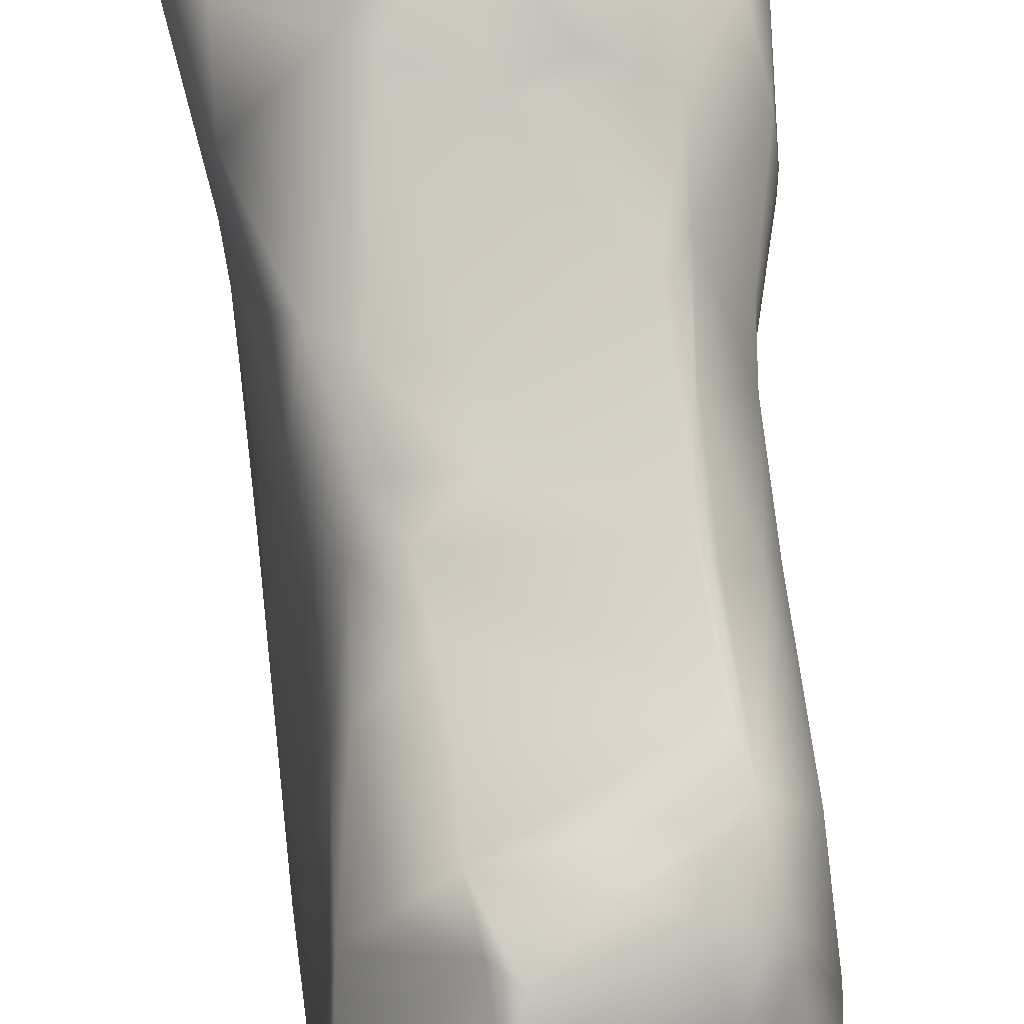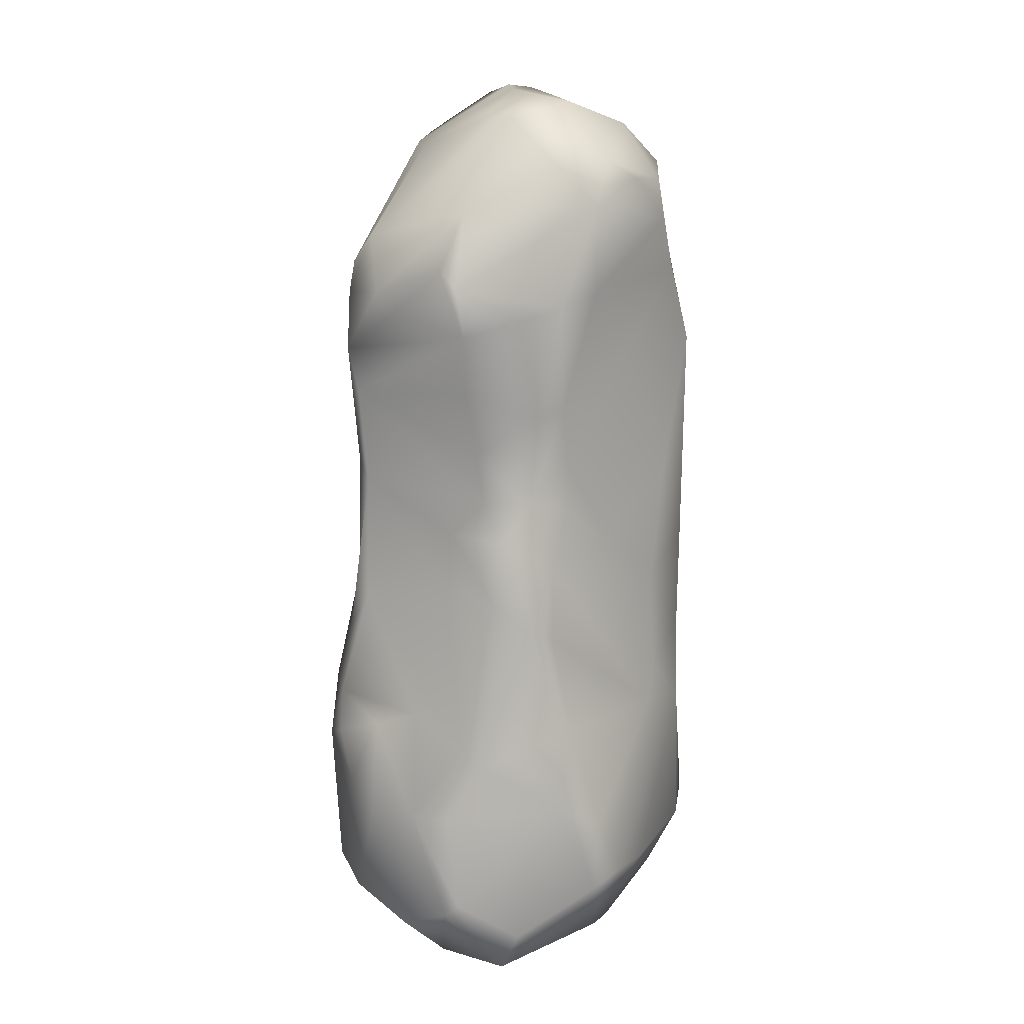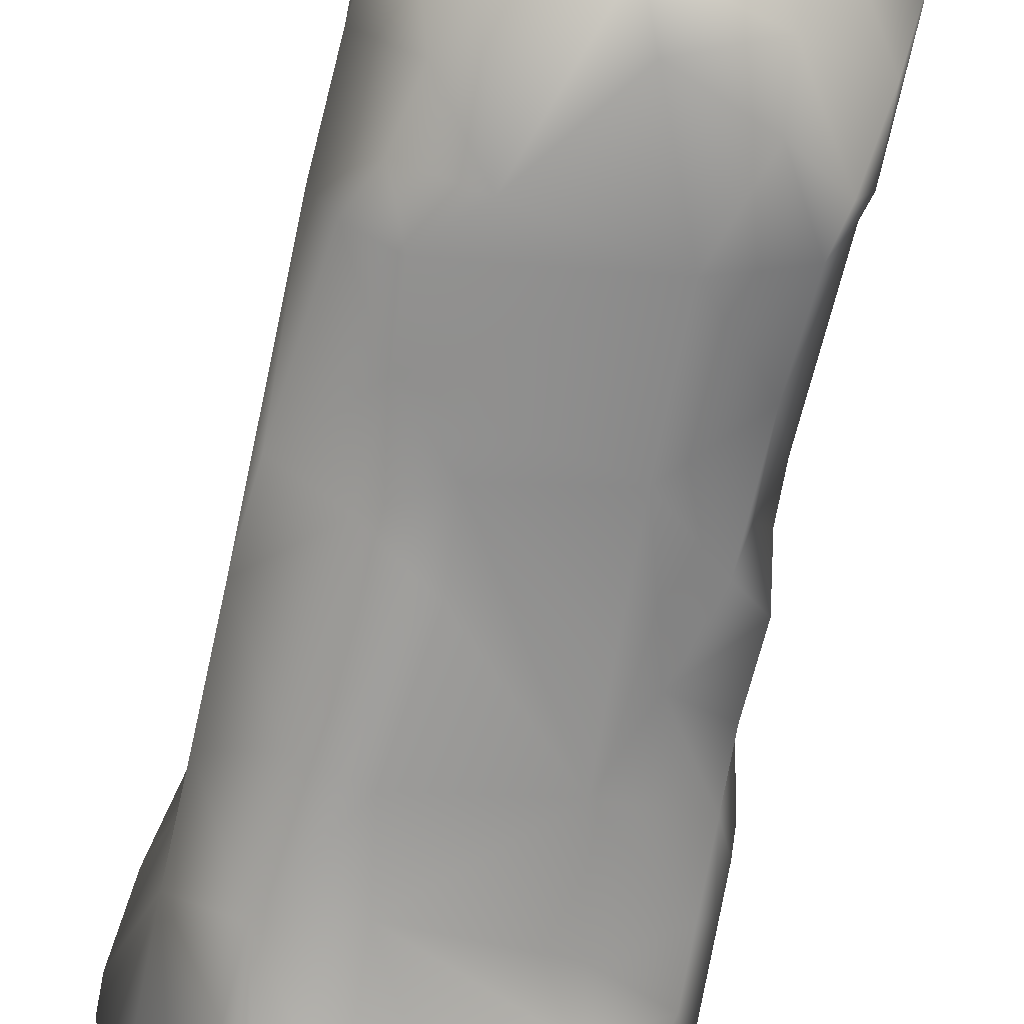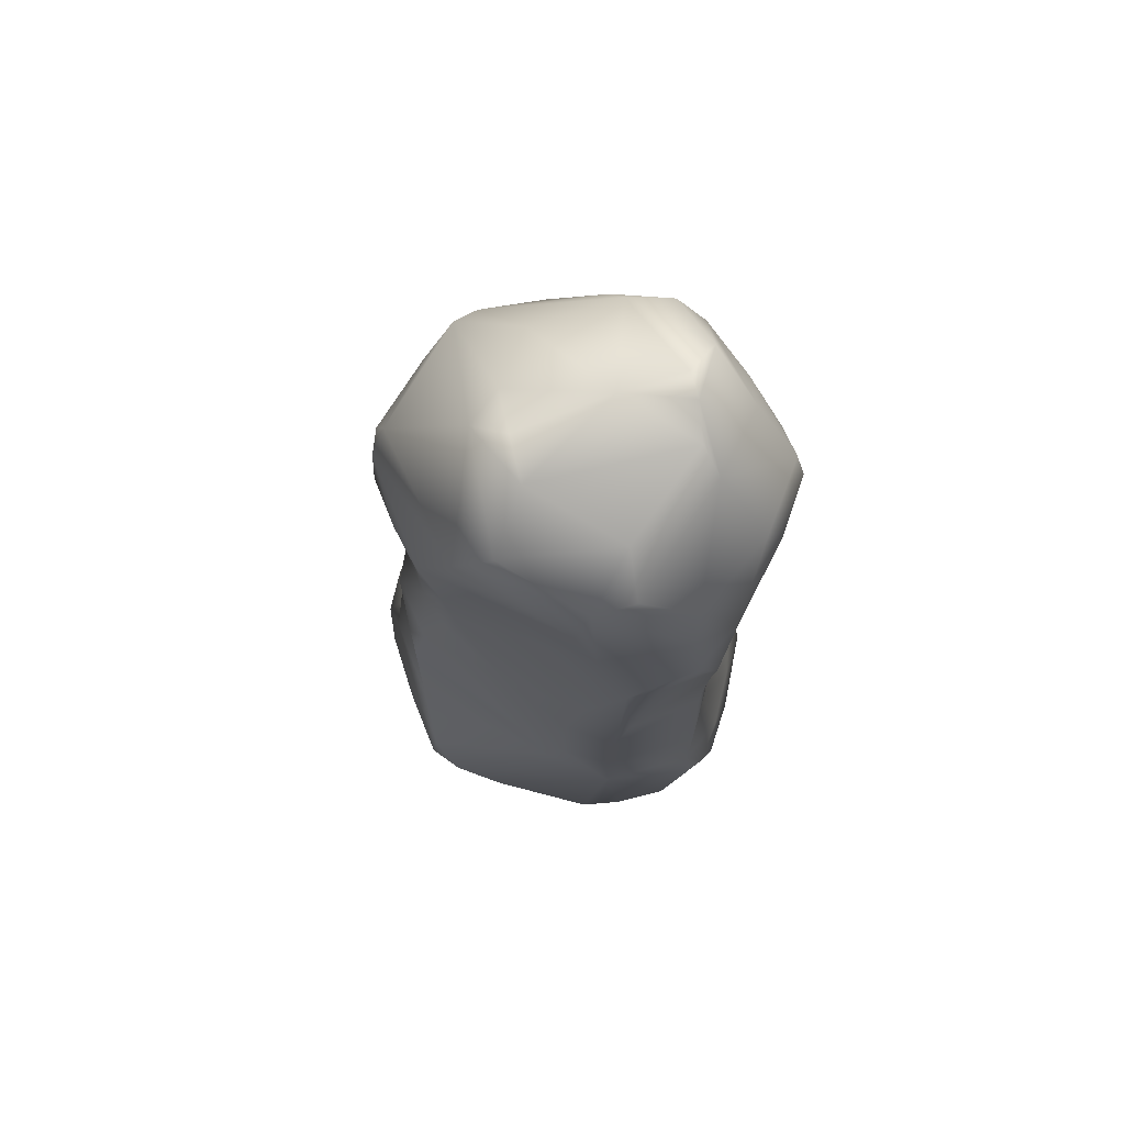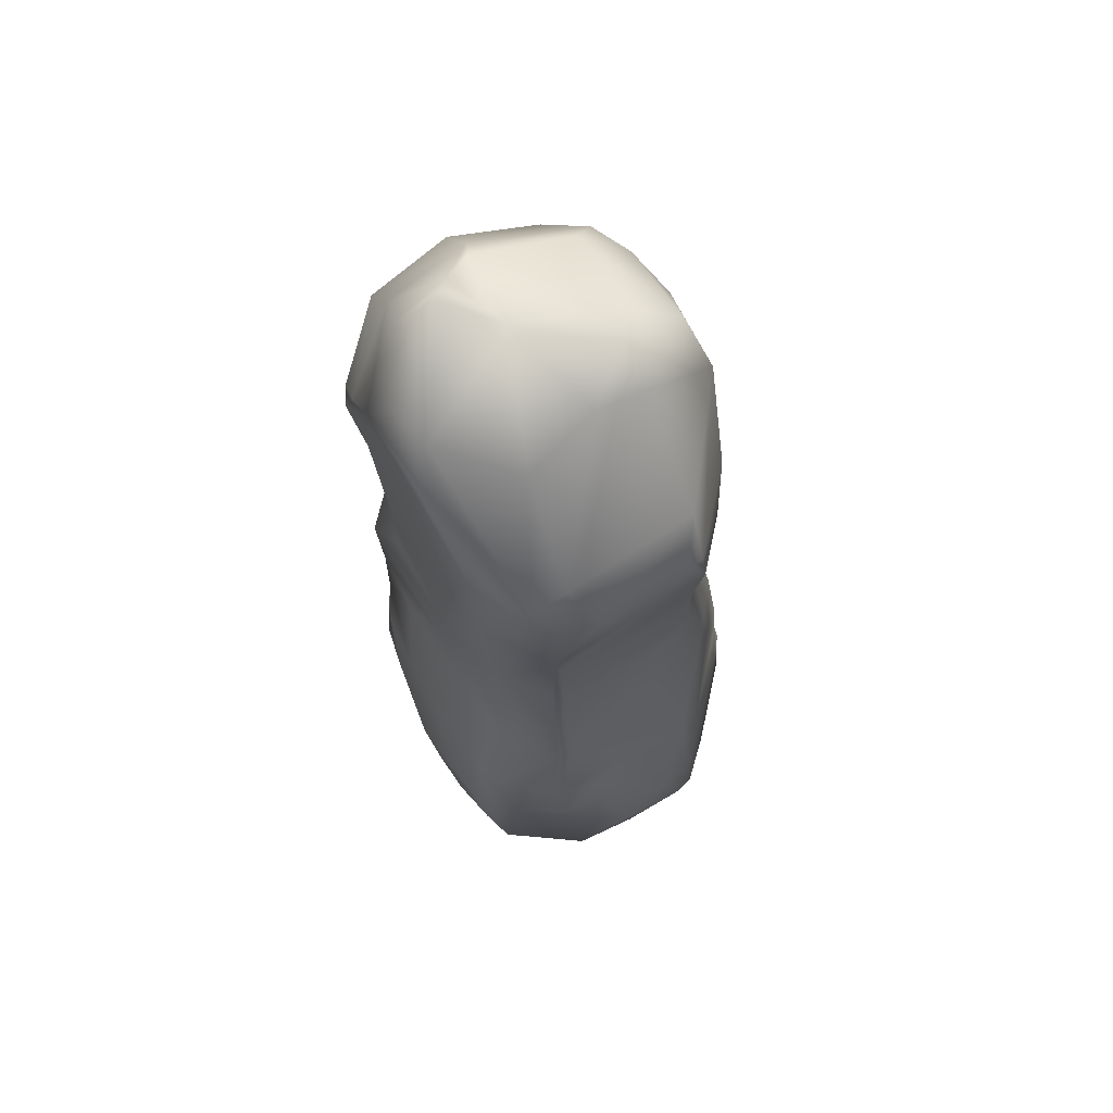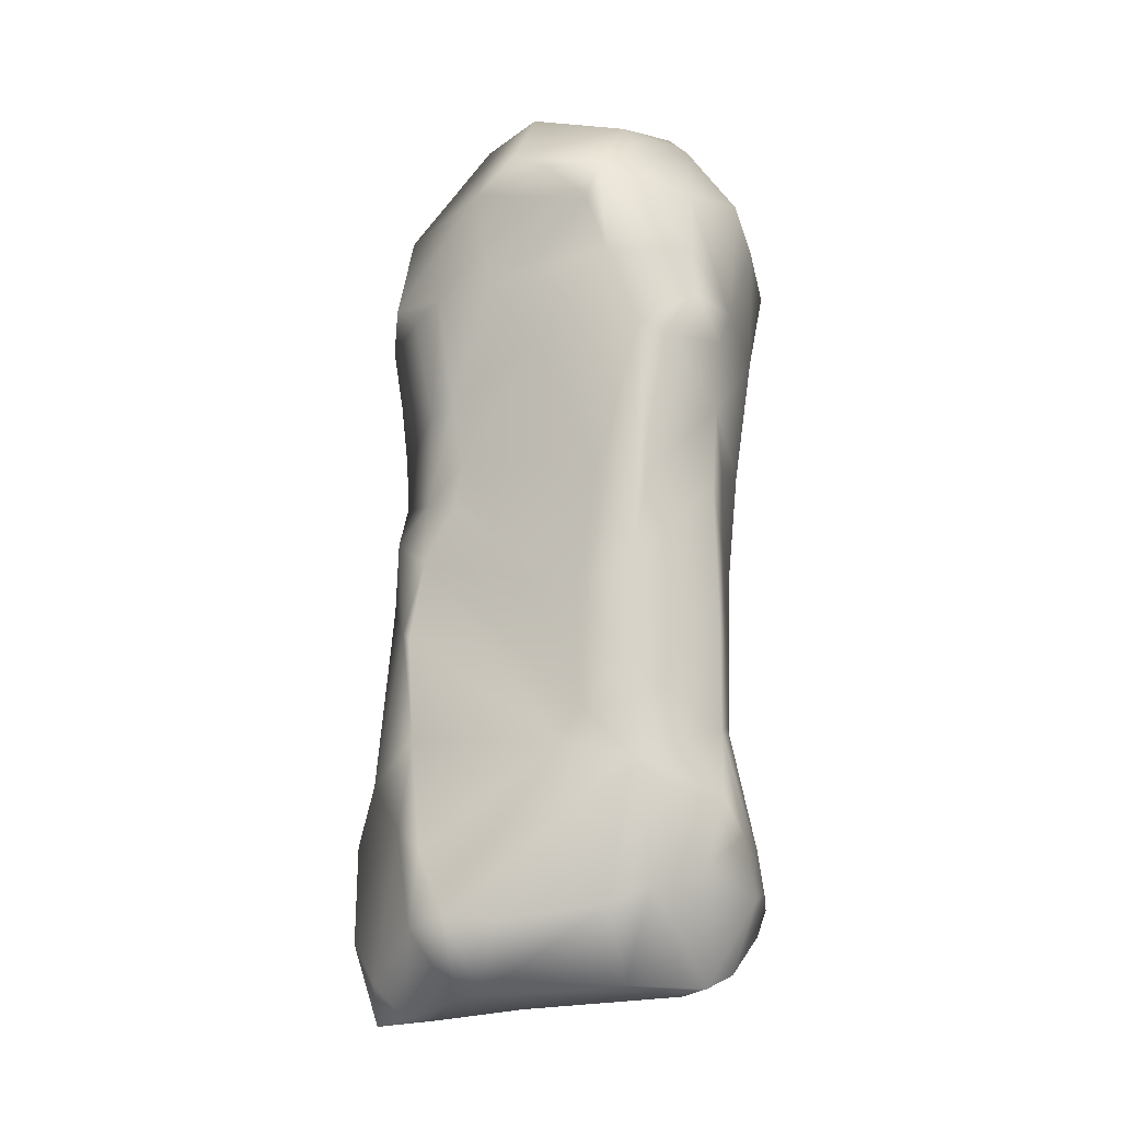
<metadata>
{"format":"obj","ext":"obj","renderer":"f3d","projection":"perspective","resolution":1024,"background":"white","views":[{"elev":77.0,"azim":173.9,"up":"+Z"},{"elev":14.2,"azim":33.0,"up":"+Y"},{"elev":-70.8,"azim":167.9,"up":"+Z"},{"elev":73.6,"azim":111.6,"up":"+Y"},{"elev":67.8,"azim":-34.7,"up":"+Y"},{"elev":-12.2,"azim":106.3,"up":"+Y"}]}
</metadata>
<code>
g default
v -48.23 178.7 78.17
v -81.19 193.3 -20.06
v -20.46 -242 -64.06
v -62.8 20.5 -81.96
v 32.5 -218.3 109.7
v 83.7 185.8 -39.28
v -79.94 34.24 43.43
v 80.49 -111.9 59.58
v 81.96 27.24 -72.05
v 32.28 127.7 -108.8
v -64.44 125.9 -98.75
v 59.43 -49.23 73.79
v 75.75 197.8 26.91
v -43.96 225.9 -81.7
v -11.51 -243 104.5
v -70.71 -160.2 -93.33
v 22.47 246.6 37.58
v -40.03 190.6 -107.1
v 21.96 194.3 84.95
v -57.92 43.39 80.59
v 57.45 -52.25 -105.1
v -96.83 -213.6 27.72
v -77.05 -237.7 52.1
v 5.438 -253.5 20.25
v -46.5 -109.4 -87.66
v 45.45 4.264 82.29
v -82.59 112.5 24.63
v 45.35 -164.8 -113.8
v 64.93 217.6 -63.54
v -40.38 227.3 35.2
v -96.56 -93.33 7.93
v 93.81 -200.8 -52.25
v -53.54 -235.4 -65.49
v 82.83 -247.9 32.67
v -63.65 -102.8 95.79
v -50.76 -18.44 -83.19
v 71.81 146.5 19.89
v 75.29 107.5 -8.834
v 64.32 79.13 44.19
v -93.21 -105.5 62
v -25.55 -168.3 117.1
v 6.854 202.1 -107.9
v 40.44 -131.8 96.4
v -87.1 -99.69 -57.25
v 52.75 23.86 -101.7
v 27.92 125 93.86
v 69.75 -183.6 -96.47
v 1.625 241.4 -78.71
v -42.15 -221.6 -92.59
v 52.94 193.8 -91.07
v 71.59 -241.3 -55.71
v 45.12 -242.8 -92.63
v -87.81 -227.3 69.78
v -60.82 111.2 86.47
v 83.88 30.78 -44.65
v 42.52 254.4 3.069
v -75.87 50.58 -45.77
v 49.83 -262.6 88.4
v -69.34 144.7 -93.78
v -78.39 -16.97 53.27
v 26.03 -164.2 111
v -77.73 -29.87 -67.66
v 85.6 -75.52 -62.8
v -78.57 7.913 -72.32
v 33.52 26.75 81.74
v -78.72 -215.2 -75.9
v -87.49 -140.5 77.53
v -98.83 -163.1 54.7
v -35.4 146.8 91.08
v -48.35 -40.28 88.01
v -15.05 -167.1 -108.8
v 8.648 -260.9 91.62
v -78.91 -18.45 -4.792
v 74.14 105.4 -83.56
v 77.88 210.7 -13.61
v 47.49 240.6 -51.7
v -49.6 -227.6 101.6
v -98.23 -199 5.891
v -63.21 144.4 80.53
v 100.5 -206.4 34.22
v 86.45 -116.7 -25.34
v 85.15 110.1 -69.14
v -6.169 -107.1 97.23
v -20.59 -249.1 76.51
v -34.18 262.6 -48.86
v -30.7 49.42 -97.97
v 13.25 162.2 95.6
v -3.58 177.1 -114.4
v 60.62 -240.5 86.66
v -42.89 162 -112.8
v 94.6 -212.8 54.88
v 95.32 -171.9 49.34
v 21.95 -103.1 -100.9
v 56.85 75.27 59.42
v -76.2 131.5 -63.13
v 32.63 -235.8 -103.7
v -76.89 -239.6 12.99
v 74.61 -7.052 7.115
v -10.13 -218.8 -106.3
v -79.4 20.98 2.217
v 76.67 208.2 -44.64
v 59.66 -144.7 -106.2
v -46.23 -152.7 110.5
v -90.87 -153.5 -47.72
v -81.41 -129.5 -69.49
v -82.31 210 -42.71
v -71.1 228.5 -3.34
v -80.62 -179.5 -79.49
v 42.42 -33.43 85.02
v -77.28 234.4 -27.68
v 52.4 24.34 62.45
v 78.31 -160.2 67.61
v 26.48 91.22 88.98
v 85.39 -190.2 -73.26
v 21.4 1.907 -99.51
v -28.99 116.7 -107.7
v 86.29 -124.8 -63.8
v -100.5 -158.2 26.19
v 67.56 -12.36 58.74
v -0.4441 -192.7 -115.3
v 65.88 19.43 41.78
v 50.54 68.24 -103.9
v -50.47 -135.4 -91.99
v -93.02 -93.92 -24.41
v -81.51 -37.69 24.75
v -80.87 -48.25 57.34
v -52.46 257.4 -54.97
v -6.081 254.2 -66.23
v 23.18 -226.8 110.3
v -82.34 164.5 41.62
v 81.86 -34.76 -34.04
v -82.73 112.7 46.74
v 99.7 -208 5.807
v 67.96 140.1 52.45
v -47.39 -199.1 -107
v -35.31 -54.24 -91.07
v 50.95 133.8 72.28
v 30.1 -196 -117.1
v 5.135 -255.1 45.11
v -65.61 37.58 -76.64
v 27.45 -123.1 98.12
v 53.19 105 -106.8
v -81.57 201.4 7.417
v -94.58 -91.84 44.06
v 8.996 -28.06 84.07
v 70.95 -54.74 65.56
v -62.95 -221.7 -89.91
v 83.28 154.7 -50.99
v -73.94 -234.1 -63.03
v -57.79 -17.3 83.24
v -61.3 -61.16 87.85
v -94.96 -201.3 57.59
v -50.81 31.6 82.19
v 85.1 -16.71 -65.6
v 30.42 -259.6 62.71
v -20.67 135.8 93.51
v 58.55 -259.5 68.82
v -54.79 85.52 84.6
v 58.2 -109.8 -105.3
v 71.39 221.6 5.905
v -12.8 260.7 -21.72
v 23.28 259 16.78
v -0.3893 244.2 32.15
v -76.76 176.5 -69.9
v 64.43 129.9 -96.46
v -79.48 -62.82 -64.41
v -62.53 80.32 -91.72
v 58.38 159.2 -93.63
v -83.64 -46.08 -8.159
v 9.009 -246.7 -71.37
v -65.22 -233.1 -73.31
v 24.16 152 94.04
v 84.79 -95 -33.83
v 2.039 -164.1 114.6
v -98.88 -182.2 -9.274
v -75.96 146.2 -82.93
v 9.836 4.962 81.62
v 64.54 44.43 38.29
v -34.58 -117.5 100.2
v -23.13 260.9 -57.71
v -52.11 -214.3 -100.6
v -60.9 -126.9 101.6
v 18.73 -166.1 -113.6
v 28.69 -60.17 -102.2
v -32.98 -8.324 -92.32
v 23.73 40.06 -100.7
v 83.27 -246.5 18.66
v -73.29 39.35 56.47
v -76.23 28.35 -48.39
v -61.75 -241.2 11.52
v -65.23 161.7 72.6
v -80.36 -43.96 -37.01
v -80.71 -99.54 -64.97
v 29.4 55.15 84.03
g rock7_low
f 115 184 136
f 55 154 82
f 12 43 8
f 188 54 132 7
f 33 3 139 190
f 100 189 64
f 56 76 128 161
f 86 116 122 186
f 141 145 70 83
f 83 70 35
f 81 146 8
f 24 170 34
f 154 21 45 9
f 187 51 32 133
f 10 42 50 168
f 82 9 74
f 57 100 27 95
f 50 42 48 29
f 158 153 65 194
f 191 30 107 143
f 39 38 37 134
f 54 46 156
f 164 106 14 18
f 161 107 30
f 125 169 31 144
f 16 123 71
f 66 175 104 108
f 1 19 17 163
f 76 56 160 101
f 116 86 167 11
f 13 17 19
f 94 137 46 113
f 54 188 20
f 151 126 40 35
f 138 47 52 96
f 96 99 120 138
f 23 84 77
f 97 22 149
f 103 67 53 77
f 129 15 72
f 58 89 5 129
f 105 123 16
f 86 4 167
f 12 109 43
f 2 95 27 130
f 191 143 130
f 47 28 102
f 71 123 93 183
f 168 50 101 148
f 163 30 1
f 163 161 30
f 104 175 124 44
f 53 152 22
f 117 133 32
f 117 47 102
f 49 3 33
f 108 105 16
f 157 34 91 89
f 41 15 129 174
f 93 25 136 184
f 136 25 193 166
f 6 13 37 148
f 172 134 13 19
f 148 37 38 82
f 168 148 82 165
f 178 55 38 39
f 26 119 111 65
f 175 118 31 124
f 179 182 103 41
f 103 182 67
f 48 42 18 14
f 10 88 42
f 5 112 61
f 166 44 124 192
f 122 74 9 45
f 142 122 116 10
f 69 87 19 1
f 47 117 114
f 52 47 114 51
f 108 16 147 66
f 135 16 71 120
f 29 101 50
f 34 170 51 187
f 51 170 52
f 3 49 96 170
f 53 22 97 23
f 53 23 77
f 132 54 79 130
f 121 119 98
f 131 119 173
f 56 17 160
f 162 56 161 163
f 167 140 57 95
f 58 129 72
f 24 34 155
f 59 90 11
f 100 73 60 7
f 60 150 188 7
f 112 43 61
f 179 41 174 83
f 64 62 73 100
f 154 9 82
f 189 140 64
f 65 153 177
f 149 66 147
f 66 149 78 175
f 67 35 40
f 144 31 118 68
f 67 40 68
f 67 152 53
f 69 79 54 156
f 70 145 153
f 150 20 188
f 159 28 183 93
f 139 155 72 84
f 190 139 84 23
f 74 122 142 165
f 13 6 75
f 13 160 17
f 29 76 101
f 76 29 48 128
f 84 15 77
f 77 15 41 103
f 118 78 22 68
f 78 149 22
f 79 69 1 191
f 1 30 191
f 34 80 91
f 92 80 81
f 117 81 80 133
f 63 131 173 117
f 38 55 82
f 141 83 174 61
f 72 15 84
f 127 107 85
f 180 48 14 127
f 185 86 186
f 36 4 86 185
f 156 46 87 69
f 172 46 137
f 18 42 88 90
f 116 88 10
f 112 5 89 91
f 18 90 59 164
f 80 92 91
f 92 81 8
f 92 112 91
f 21 184 115 45
f 94 39 134 137
f 121 111 119
f 176 95 2 106
f 95 176 11
f 52 170 96
f 98 55 178 121
f 154 55 131 63
f 99 96 49 181
f 16 135 181 147
f 100 7 132 27
f 6 101 75
f 63 159 21 154
f 184 21 159 93
f 104 105 108
f 105 104 44 193
f 105 193 25 123
f 106 110 127 14
f 110 106 143
f 26 109 12 119
f 177 153 145
f 110 143 107
f 107 127 110
f 39 94 111 178
f 111 94 194 65
f 92 8 112
f 112 8 43
f 32 114 117
f 114 32 51
f 11 90 116
f 116 90 88
f 63 117 159
f 119 146 81 173
f 178 111 121
f 186 122 45 115
f 25 93 123
f 124 31 169 192
f 60 73 125 126
f 60 126 151 150
f 126 125 144 40
f 48 180 128
f 174 129 5 61
f 131 98 119
f 131 55 98
f 130 27 132
f 187 133 80 34
f 37 13 134
f 135 120 99 181
f 136 185 186 115
f 36 136 166 62
f 134 172 137
f 28 47 138
f 183 28 138
f 24 139 3 170
f 155 139 24
f 140 167 4
f 140 4 64
f 141 43 109 145
f 61 43 141
f 142 10 165
f 2 130 143
f 106 2 143
f 40 144 68
f 177 145 109 26
f 12 146 119
f 8 146 12
f 49 171 147 181
f 101 6 148
f 97 149 33 190
f 149 147 171
f 151 70 153 150
f 35 70 151
f 67 68 152
f 22 152 68
f 158 20 153
f 153 20 150
f 72 155 58
f 58 157 89
f 34 157 155
f 58 155 157
f 54 20 158
f 102 159 117
f 159 102 28
f 75 160 13
f 160 75 101
f 161 85 107
f 161 128 180 85
f 17 56 162
f 163 17 162
f 164 176 106
f 165 82 74
f 192 62 166
f 167 95 11
f 168 165 10
f 169 125 73
f 73 62 192 169
f 171 49 33
f 171 33 149
f 172 19 87
f 46 172 87
f 173 81 117
f 78 118 175
f 176 164 59
f 176 59 11
f 177 26 65
f 179 83 35
f 180 127 85
f 179 35 182
f 67 182 35
f 120 71 183 138
f 36 185 136
f 57 189 100
f 57 140 189
f 23 97 190
f 130 79 191
f 44 166 193
f 194 113 158
f 194 94 113
f 64 4 36 62
f 158 113 46 54

</code>
